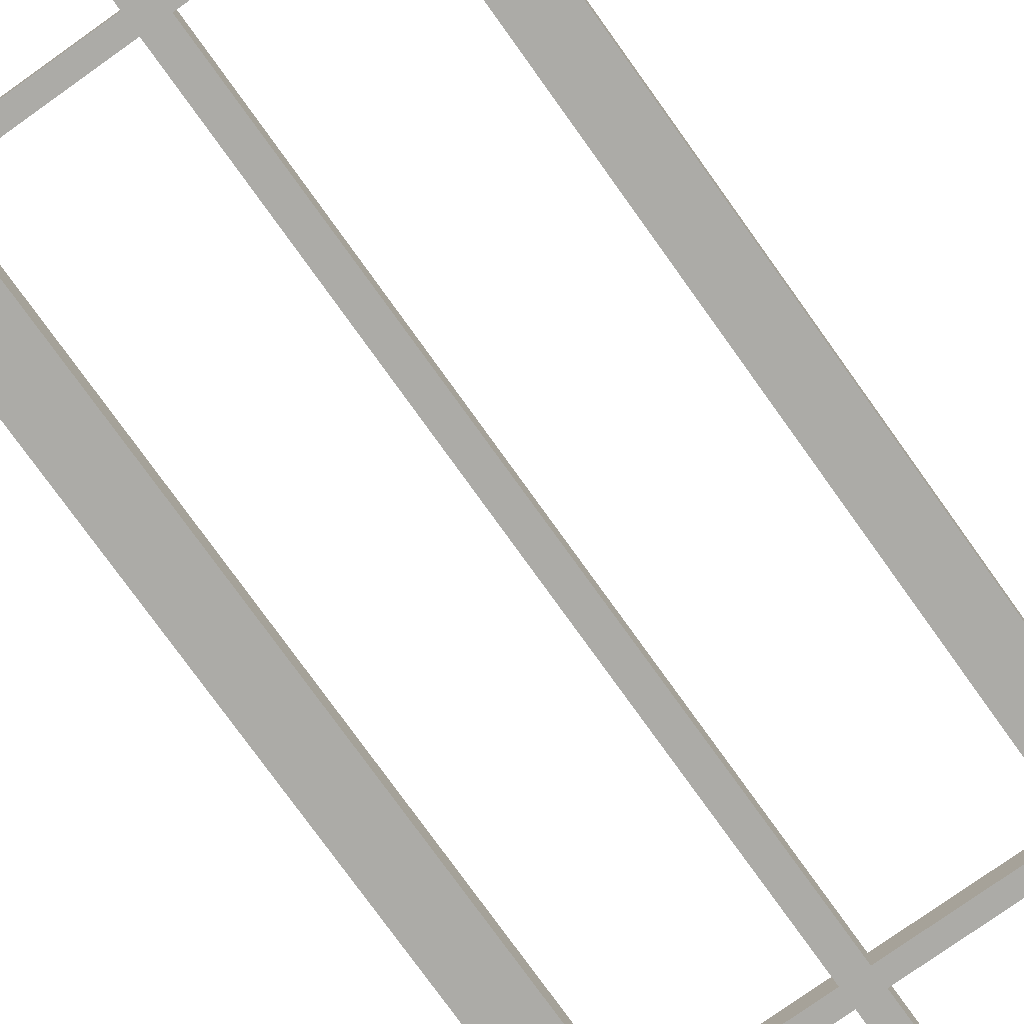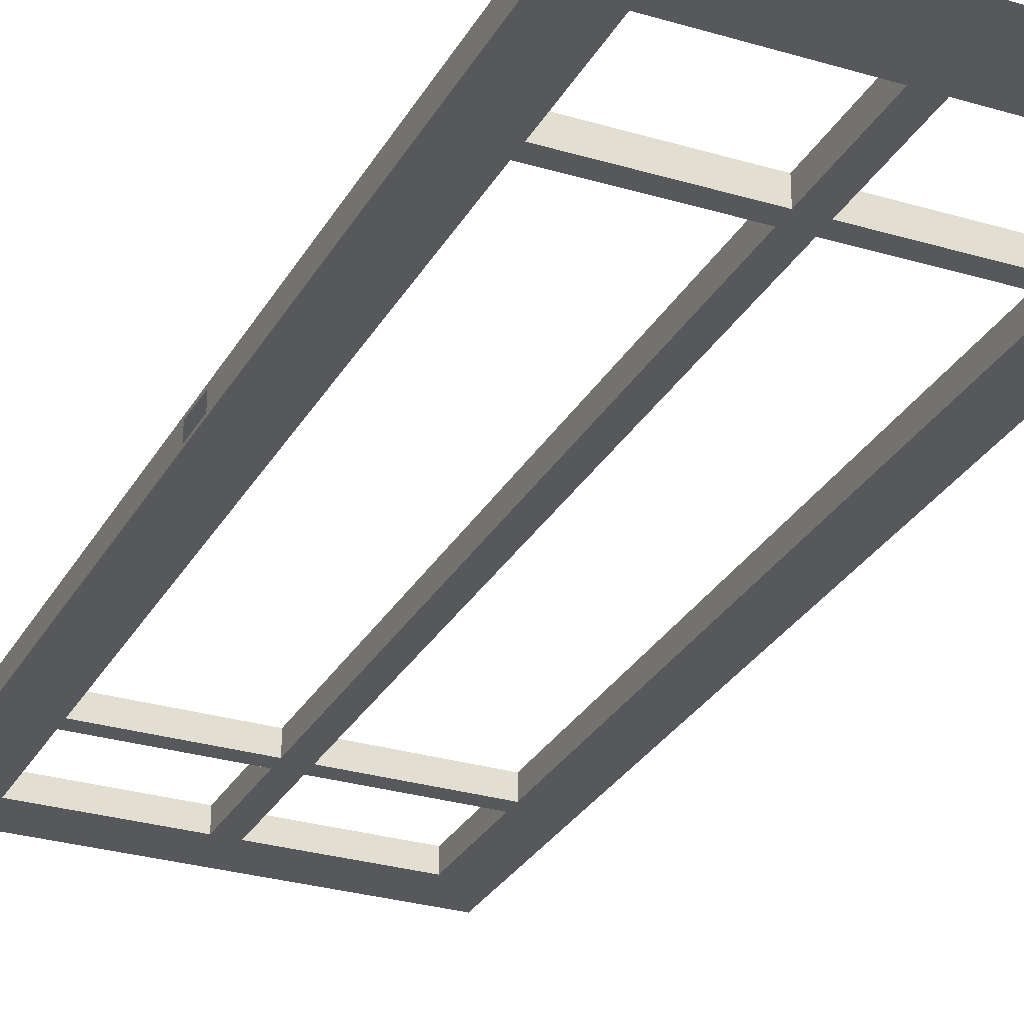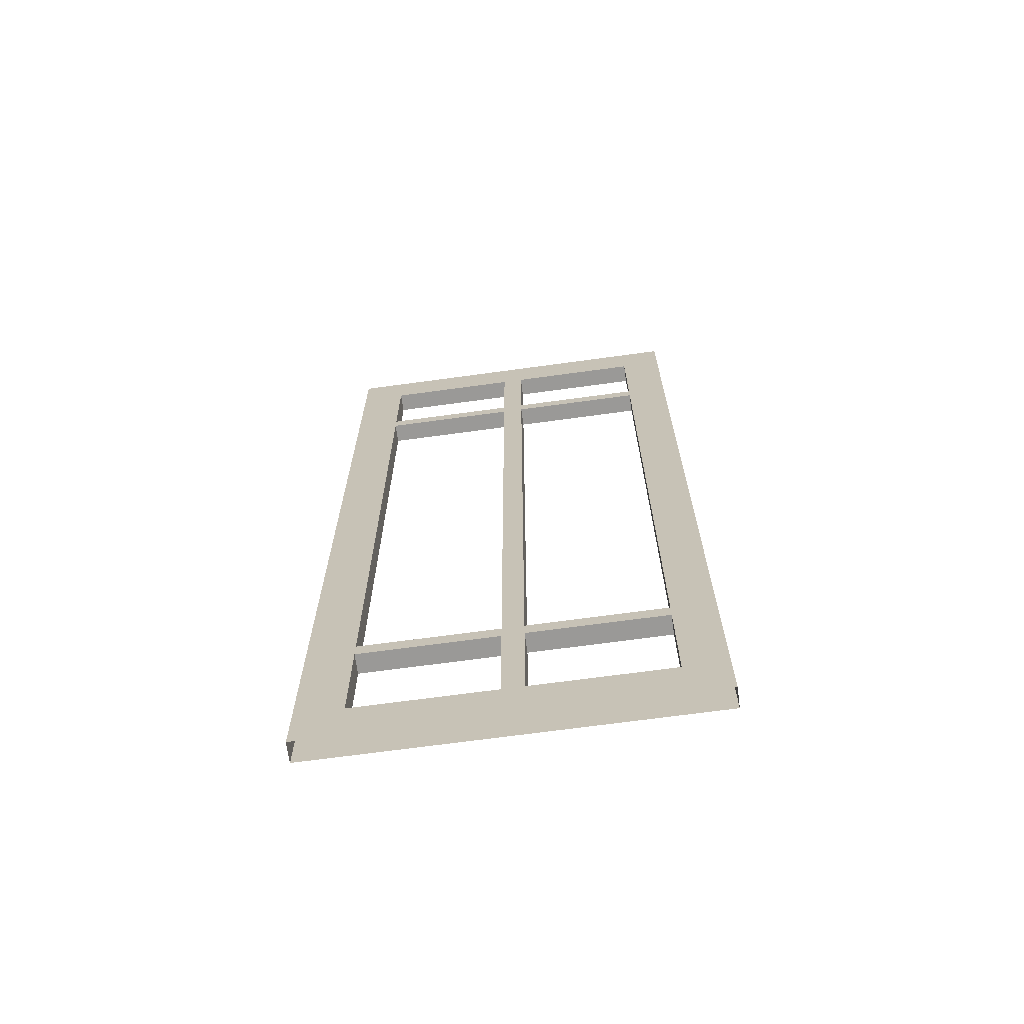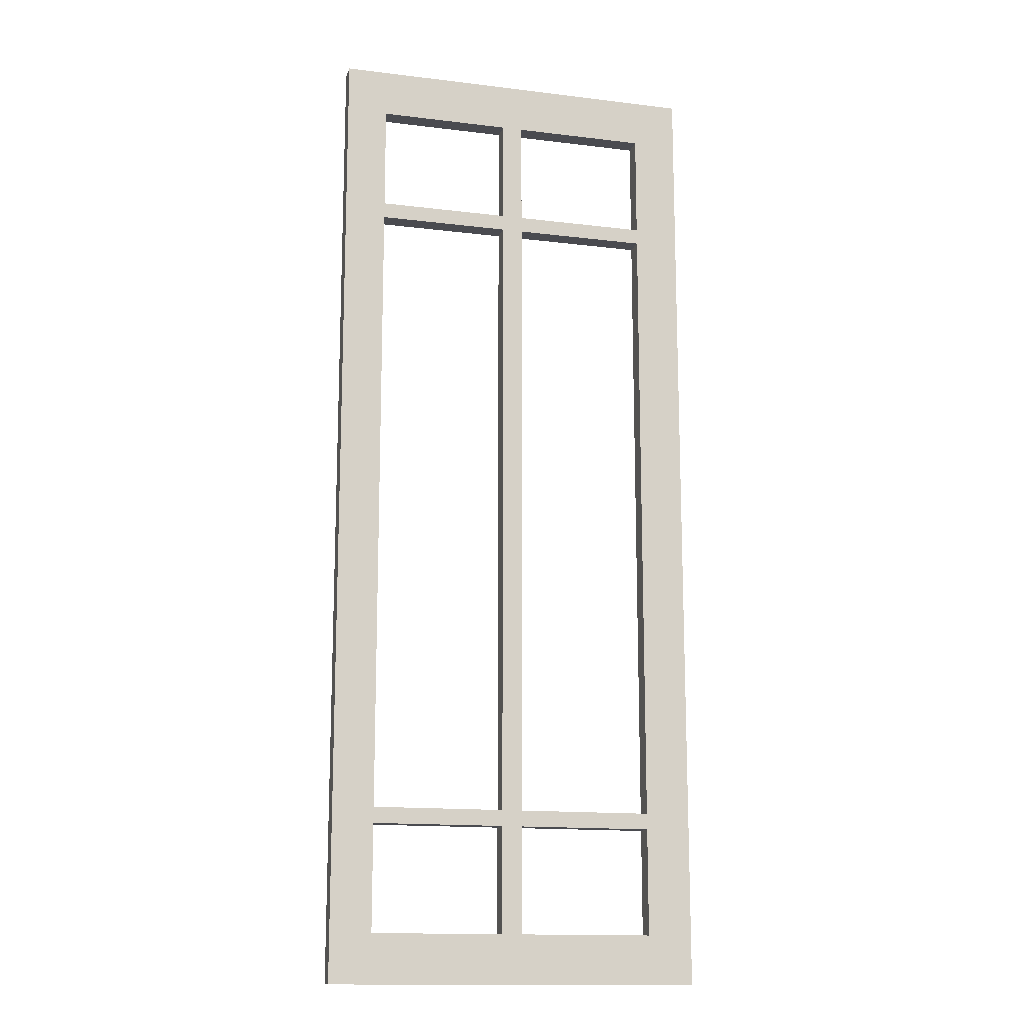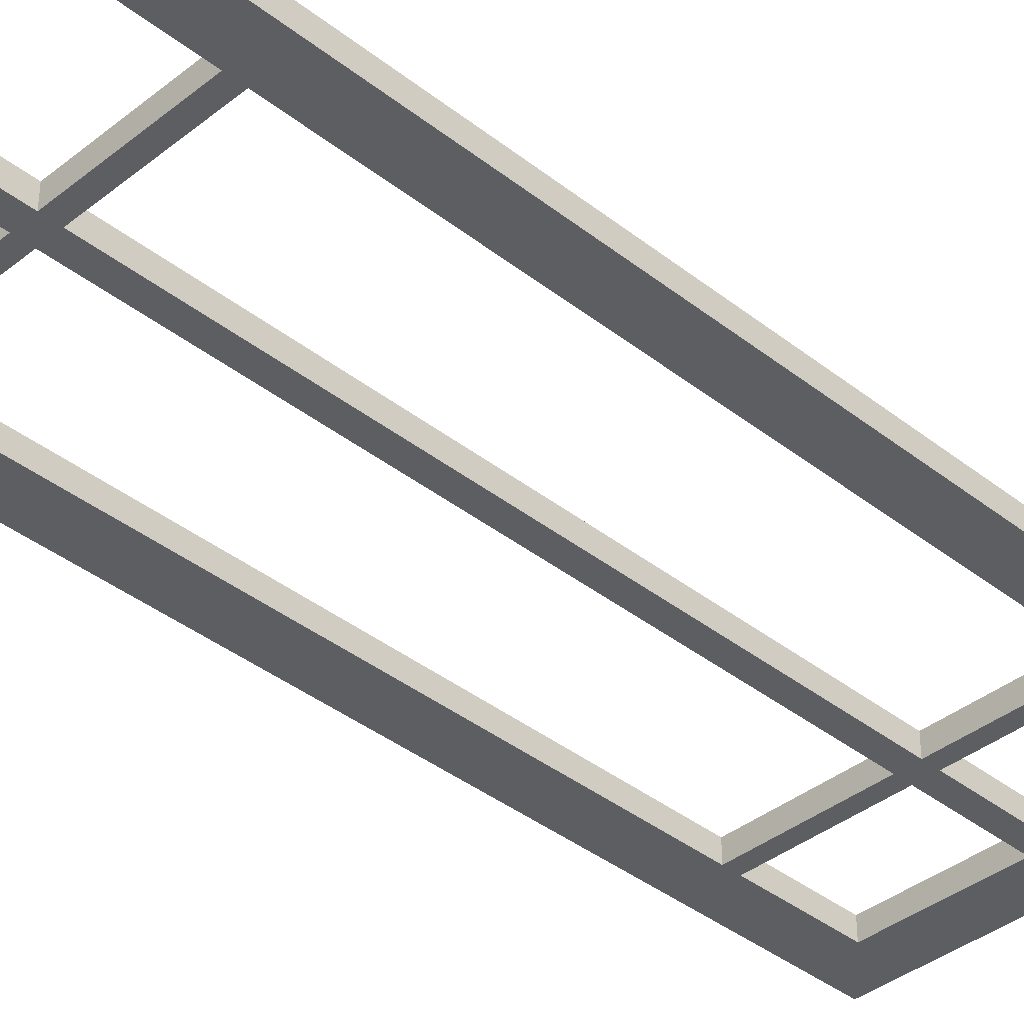
<metadata>
{"format":"obj","ext":"obj","renderer":"f3d","projection":"perspective","resolution":1024,"background":"white","views":[{"elev":-76.2,"azim":35.5,"up":"+Z"},{"elev":-28.7,"azim":-24.1,"up":"+Z"},{"elev":-68.9,"azim":7.8,"up":"+Y"},{"elev":-14.4,"azim":165.0,"up":"+Y"},{"elev":-38.5,"azim":45.2,"up":"+Z"}]}
</metadata>
<code>
v 2.254 -0.314 -8.701
v 2.254 -0.204 -8.701
v 2.553 -0.204 -8.701
v 2.647 -0.314 -8.701
v 2.647 1.533 -8.701
v 2.553 1.533 -8.701
v 2.553 1.772 -8.701
v 2.647 1.882 -8.701
v 2.647 1.533 -8.657
v 2.553 1.533 -8.657
v 2.553 1.772 -8.657
v 2.647 1.882 -8.657
v 2.254 1.882 -8.664
v 2.647 1.882 -8.664
v 2.647 1.882 -8.657
v 2.254 1.882 -8.657
v 2.207 -0.314 -8.657
v 1.804 -0.314 -8.657
v 1.906 -0.204 -8.657
v 2.207 -0.204 -8.657
v 2.254 1.772 -8.657
v 2.254 1.882 -8.657
v 2.553 1.533 -8.679
v 2.553 1.533 -8.701
v 2.553 1.772 -8.701
v 2.553 1.772 -8.679
v 1.804 1.533 -8.664
v 1.804 1.533 -8.657
v 1.804 1.882 -8.657
v 1.804 1.882 -8.664
v 2.254 -0.204 -8.679
v 2.254 -0.204 -8.701
v 2.553 -0.204 -8.701
v 2.553 -0.204 -8.679
v 2.207 1.772 -8.679
v 2.207 1.772 -8.701
v 1.906 1.772 -8.701
v 1.906 1.772 -8.679
v 2.254 1.882 -8.701
v 2.254 1.772 -8.701
v 2.647 1.533 -8.664
v 2.647 1.882 -8.664
v 2.647 1.882 -8.657
v 2.647 1.533 -8.657
v 1.804 1.882 -8.664
v 2.207 1.882 -8.664
v 2.207 1.882 -8.657
v 1.804 1.882 -8.657
v 1.906 1.772 -8.657
v 1.804 1.882 -8.657
v 2.207 1.882 -8.657
v 2.207 1.772 -8.657
v 1.804 1.882 -8.701
v 2.207 1.882 -8.701
v 2.207 1.772 -8.701
v 1.906 1.772 -8.701
v 2.553 1.772 -8.679
v 2.553 1.772 -8.701
v 2.254 1.772 -8.701
v 2.254 1.772 -8.679
v 1.804 -0.314 -8.701
v 1.906 -0.204 -8.701
v 2.207 -0.204 -8.701
v 2.207 -0.314 -8.701
v 1.906 -0.204 -8.679
v 1.906 -0.204 -8.701
v 2.207 -0.204 -8.701
v 2.207 -0.204 -8.679
v 2.647 -0.314 -8.657
v 2.254 -0.314 -8.657
v 2.254 -0.204 -8.657
v 2.553 -0.204 -8.657
v 2.207 0.03712 -8.679
v 2.207 -0.204 -8.679
v 2.207 -0.204 -8.657
v 2.207 0.03712 -8.657
v 2.207 1.772 -8.657
v 2.207 1.533 -8.657
v 2.254 1.533 -8.657
v 2.254 1.772 -8.657
v 2.207 1.772 -8.679
v 2.207 1.533 -8.679
v 2.207 1.533 -8.657
v 2.207 1.772 -8.657
v 2.254 1.533 -8.701
v 2.207 1.533 -8.701
v 2.254 1.772 -8.679
v 2.254 1.533 -8.679
v 2.254 1.533 -8.701
v 2.254 1.772 -8.701
v 2.207 1.497 -8.657
v 2.254 1.497 -8.657
v 2.254 1.497 -8.701
v 2.207 1.497 -8.701
v 2.207 1.497 -8.679
v 1.906 1.497 -8.679
v 1.906 1.497 -8.701
v 2.207 1.497 -8.701
v 1.804 1.497 -8.664
v 1.804 1.497 -8.657
v 1.906 1.772 -8.679
v 1.906 1.772 -8.701
v 1.906 1.533 -8.701
v 1.906 1.533 -8.679
v 1.906 1.533 -8.657
v 1.804 1.533 -8.657
v 1.906 1.533 -8.701
v 1.804 1.533 -8.701
v 1.906 1.497 -8.657
v 1.804 1.497 -8.657
v 1.906 1.497 -8.701
v 1.804 1.497 -8.701
v 1.804 0.7635 -8.664
v 1.804 0.7635 -8.657
v 2.647 1.497 -8.701
v 2.553 1.497 -8.701
v 2.647 1.497 -8.657
v 2.553 1.497 -8.657
v 1.906 1.533 -8.657
v 1.906 1.497 -8.657
v 2.647 1.497 -8.664
v 2.647 1.497 -8.657
v 2.647 0.07319 -8.664
v 2.647 0.07319 -8.657
v 2.254 1.497 -8.679
v 2.553 1.497 -8.679
v 2.553 1.497 -8.657
v 2.254 1.497 -8.657
v 2.553 1.497 -8.657
v 2.553 1.533 -8.657
v 2.254 1.533 -8.679
v 2.553 1.533 -8.679
v 2.553 1.533 -8.701
v 2.254 1.533 -8.701
v 2.207 1.533 -8.679
v 1.906 1.533 -8.679
v 1.906 1.533 -8.657
v 2.207 1.533 -8.657
v 2.254 0.07319 -8.701
v 2.553 0.07319 -8.701
v 2.553 0.03712 -8.701
v 2.254 0.03712 -8.701
v 2.254 0.03712 -8.679
v 2.553 0.03712 -8.679
v 2.553 0.03712 -8.657
v 2.254 0.03712 -8.657
v 2.254 0.03712 -8.657
v 2.553 0.03712 -8.657
v 2.553 0.07319 -8.657
v 2.254 0.07319 -8.657
v 2.254 0.07319 -8.679
v 2.553 0.07319 -8.679
v 2.553 0.07319 -8.701
v 2.254 0.07319 -8.701
v 1.804 -0.314 -8.664
v 1.804 -0.314 -8.657
v 1.804 0.03712 -8.657
v 1.804 0.03712 -8.664
v 1.804 0.07319 -8.657
v 1.804 0.07319 -8.664
v 2.647 -0.314 -8.664
v 2.647 0.03712 -8.664
v 2.647 0.03712 -8.657
v 2.647 -0.314 -8.657
v 2.553 -0.204 -8.657
v 2.553 -0.204 -8.679
v 2.553 0.03712 -8.679
v 2.553 0.03712 -8.657
v 2.207 1.497 -8.679
v 2.207 0.07319 -8.679
v 2.207 0.07319 -8.657
v 2.207 1.497 -8.657
v 1.906 0.03712 -8.679
v 1.906 0.03712 -8.701
v 1.906 -0.204 -8.701
v 1.906 -0.204 -8.679
v 1.906 0.03712 -8.657
v 1.804 0.03712 -8.657
v 1.906 0.03712 -8.701
v 1.804 0.03712 -8.701
v 2.207 0.03712 -8.657
v 2.207 -0.204 -8.657
v 2.254 -0.204 -8.657
v 2.207 0.03712 -8.701
v 2.254 0.03712 -8.679
v 2.254 -0.204 -8.679
v 2.254 -0.204 -8.701
v 2.254 0.03712 -8.701
v 2.207 0.07319 -8.657
v 1.906 0.07319 -8.657
v 1.906 0.03712 -8.657
v 2.207 0.03712 -8.679
v 1.906 0.03712 -8.679
v 1.906 0.03712 -8.701
v 2.207 0.03712 -8.701
v 2.647 0.07319 -8.701
v 2.647 0.07319 -8.657
v 2.553 0.07319 -8.657
v 2.553 0.07319 -8.679
v 2.553 0.07319 -8.701
v 2.553 1.497 -8.701
v 2.553 1.497 -8.679
v 1.906 0.07319 -8.701
v 2.207 0.07319 -8.701
v 2.207 0.07319 -8.679
v 1.906 0.07319 -8.679
v 1.906 0.07319 -8.657
v 2.207 0.07319 -8.657
v 2.254 0.03712 -8.657
v 2.254 -0.204 -8.657
v 1.906 0.07319 -8.657
v 1.804 0.07319 -8.657
v 1.804 0.07319 -8.701
v 1.906 1.497 -8.679
v 1.906 1.497 -8.701
v 1.906 0.7635 -8.701
v 1.906 0.6849 -8.701
v 1.906 0.07319 -8.701
v 1.906 0.07319 -8.679
v 1.906 0.6849 -8.657
v 1.804 0.6849 -8.657
v 1.906 0.6849 -8.701
v 1.804 0.6849 -8.701
v 2.647 0.03712 -8.701
v 2.553 0.03712 -8.657
v 2.647 0.03712 -8.657
v 2.553 -0.204 -8.701
v 2.553 0.03712 -8.701
v 2.254 0.03712 -8.701
v 2.553 0.03712 -8.701
v 2.254 -0.204 -8.657
v 2.553 -0.204 -8.657
v 2.254 1.497 -8.679
v 2.254 0.07319 -8.679
v 2.254 0.07319 -8.701
v 2.254 1.497 -8.701
v 1.906 -0.204 -8.657
v 2.207 -0.204 -8.657
v 2.207 0.03712 -8.701
v 2.207 -0.204 -8.701
v 1.906 0.03712 -8.657
v 1.906 -0.204 -8.657
v 2.207 0.03712 -8.657
v 1.906 0.03712 -8.657
v 2.254 1.497 -8.701
v 2.553 1.497 -8.701
v 2.254 0.07319 -8.657
v 2.553 0.07319 -8.657
v 2.553 0.07319 -8.657
v 2.553 1.497 -8.657
v 2.254 1.497 -8.657
v 2.254 0.07319 -8.657
v 2.207 1.497 -8.657
v 1.906 1.497 -8.657
v 2.207 1.497 -8.701
v 2.207 0.07319 -8.701
v 2.207 0.07319 -8.701
v 1.906 0.07319 -8.701
v 1.906 1.497 -8.657
v 1.906 0.07319 -8.657
v 1.906 0.6849 -8.657
v 1.906 0.7635 -8.657
v 2.553 1.533 -8.657
v 2.553 1.772 -8.657
v 2.553 1.772 -8.657
v 2.254 1.772 -8.657
v 2.254 1.772 -8.657
v 2.254 1.533 -8.657
v 2.254 1.533 -8.657
v 2.553 1.533 -8.657
v 2.207 1.772 -8.657
v 1.906 1.772 -8.657
v 2.207 1.772 -8.701
v 2.207 1.533 -8.701
v 1.906 1.772 -8.657
v 1.906 1.533 -8.657
v 2.207 1.533 -8.701
v 1.906 1.533 -8.701
v 1.804 0.6849 -8.664
v 1.804 0.6849 -8.657
v 1.906 0.7635 -8.657
v 1.804 0.7635 -8.657
v 1.906 0.7635 -8.701
v 1.804 0.7635 -8.701
v 2.254 1.882 -8.701
v 2.647 1.882 -8.701
v 2.647 1.882 -8.695
v 2.254 1.882 -8.695
v 1.804 1.533 -8.701
v 1.804 1.533 -8.695
v 1.804 1.882 -8.695
v 1.804 1.882 -8.701
v 2.647 1.533 -8.701
v 2.647 1.882 -8.701
v 2.647 1.882 -8.695
v 2.647 1.533 -8.695
v 1.804 1.882 -8.701
v 2.207 1.882 -8.701
v 2.207 1.882 -8.695
v 1.804 1.882 -8.695
v 1.804 1.497 -8.701
v 1.804 1.497 -8.695
v 1.804 0.7635 -8.701
v 1.804 0.7635 -8.695
v 2.647 1.497 -8.701
v 2.647 1.497 -8.695
v 2.647 0.07319 -8.701
v 2.647 0.07319 -8.695
v 1.804 -0.314 -8.701
v 1.804 -0.314 -8.695
v 1.804 0.03712 -8.695
v 1.804 0.03712 -8.701
v 1.804 0.07319 -8.695
v 1.804 0.07319 -8.701
v 2.647 -0.314 -8.701
v 2.647 0.03712 -8.701
v 2.647 0.03712 -8.695
v 2.647 -0.314 -8.695
v 1.804 0.6849 -8.701
v 1.804 0.6849 -8.695
f 1 2 3
f 1 3 4
f 5 6 7
f 5 7 8
f 9 10 11
f 9 11 12
f 13 14 15
f 13 15 16
f 17 18 19
f 17 19 20
f 21 22 12
f 21 12 11
f 23 24 25
f 23 25 26
f 27 28 29
f 27 29 30
f 31 32 33
f 31 33 34
f 35 36 37
f 35 37 38
f 39 8 7
f 39 7 40
f 41 42 43
f 41 43 44
f 45 46 47
f 45 47 48
f 49 50 51
f 49 51 52
f 53 54 55
f 53 55 56
f 46 13 16
f 46 16 47
f 52 51 22
f 52 22 21
f 54 39 40
f 54 40 55
f 57 58 59
f 57 59 60
f 61 62 63
f 61 63 64
f 64 63 2
f 64 2 1
f 65 66 67
f 65 67 68
f 69 70 71
f 69 71 72
f 73 74 75
f 73 75 76
f 70 17 20
f 70 20 71
f 77 78 79
f 77 79 80
f 81 82 83
f 81 83 84
f 40 85 86
f 40 86 55
f 87 88 89
f 87 89 90
f 78 91 92
f 78 92 79
f 85 93 94
f 85 94 86
f 95 96 97
f 95 97 98
f 99 100 28
f 99 28 27
f 101 102 103
f 101 103 104
f 49 105 106
f 49 106 50
f 56 107 108
f 56 108 53
f 105 109 110
f 105 110 106
f 107 111 112
f 107 112 108
f 113 114 100
f 113 100 99
f 115 116 6
f 115 6 5
f 117 118 10
f 117 10 9
f 78 119 120
f 78 120 91
f 121 41 44
f 121 44 122
f 123 121 122
f 123 122 124
f 85 6 116
f 85 116 93
f 125 126 127
f 125 127 128
f 92 129 130
f 92 130 79
f 131 132 133
f 131 133 134
f 94 111 107
f 94 107 86
f 135 136 137
f 135 137 138
f 139 140 141
f 139 141 142
f 143 144 145
f 143 145 146
f 147 148 149
f 147 149 150
f 151 152 153
f 151 153 154
f 155 156 157
f 155 157 158
f 158 157 159
f 158 159 160
f 161 162 163
f 161 163 164
f 162 123 124
f 162 124 163
f 165 166 167
f 165 167 168
f 169 170 171
f 169 171 172
f 173 174 175
f 173 175 176
f 177 19 18
f 177 18 178
f 179 62 61
f 179 61 180
f 181 182 183
f 181 183 147
f 142 2 63
f 142 63 184
f 185 186 187
f 185 187 188
f 189 190 191
f 189 191 181
f 192 193 194
f 192 194 195
f 196 140 116
f 196 116 115
f 197 198 118
f 197 118 117
f 199 200 201
f 199 201 202
f 184 179 203
f 184 203 204
f 205 206 207
f 205 207 208
f 209 210 186
f 209 186 185
f 211 177 178
f 211 178 212
f 203 179 180
f 203 180 213
f 214 215 216
f 214 216 217
f 214 217 218
f 214 218 219
f 220 211 212
f 220 212 221
f 222 203 213
f 222 213 223
f 4 3 141
f 4 141 224
f 69 72 225
f 69 225 226
f 166 227 228
f 166 228 167
f 224 141 140
f 224 140 196
f 226 225 198
f 226 198 197
f 229 230 144
f 229 144 143
f 189 181 147
f 189 147 150
f 139 142 184
f 139 184 204
f 231 31 34
f 231 34 232
f 91 189 150
f 91 150 92
f 93 139 204
f 93 204 94
f 233 234 235
f 233 235 236
f 237 65 68
f 237 68 238
f 239 240 74
f 239 74 73
f 241 173 176
f 241 176 242
f 243 244 193
f 243 193 192
f 245 246 126
f 245 126 125
f 247 248 152
f 247 152 151
f 249 199 202
f 249 202 250
f 251 252 234
f 251 234 233
f 253 254 96
f 253 96 95
f 255 256 170
f 255 170 169
f 257 258 206
f 257 206 205
f 259 214 219
f 259 219 260
f 259 260 261
f 259 261 262
f 263 23 26
f 263 26 264
f 265 57 60
f 265 60 266
f 267 268 88
f 267 88 87
f 269 270 132
f 269 132 131
f 271 35 38
f 271 38 272
f 273 274 82
f 273 82 81
f 275 101 104
f 275 104 276
f 277 278 136
f 277 136 135
f 279 280 114
f 279 114 113
f 109 281 282
f 109 282 110
f 111 283 284
f 111 284 112
f 281 220 221
f 281 221 282
f 283 222 223
f 283 223 284
f 160 159 280
f 160 280 279
f 285 286 287
f 285 287 288
f 289 290 291
f 289 291 292
f 293 294 295
f 293 295 296
f 297 298 299
f 297 299 300
f 298 285 288
f 298 288 299
f 301 302 290
f 301 290 289
f 303 304 302
f 303 302 301
f 305 293 296
f 305 296 306
f 307 305 306
f 307 306 308
f 309 310 311
f 309 311 312
f 312 311 313
f 312 313 314
f 315 316 317
f 315 317 318
f 316 307 308
f 316 308 317
f 319 320 304
f 319 304 303
f 314 313 320
f 314 320 319
f 288 287 14
f 288 14 13
f 290 27 30
f 290 30 291
f 296 295 42
f 296 42 41
f 300 299 46
f 300 46 45
f 299 288 13
f 299 13 46
f 302 99 27
f 302 27 290
f 304 113 99
f 304 99 302
f 306 296 41
f 306 41 121
f 308 306 121
f 308 121 123
f 310 155 158
f 310 158 311
f 311 158 160
f 311 160 313
f 318 317 162
f 318 162 161
f 317 308 123
f 317 123 162
f 313 160 279
f 313 279 320

</code>
